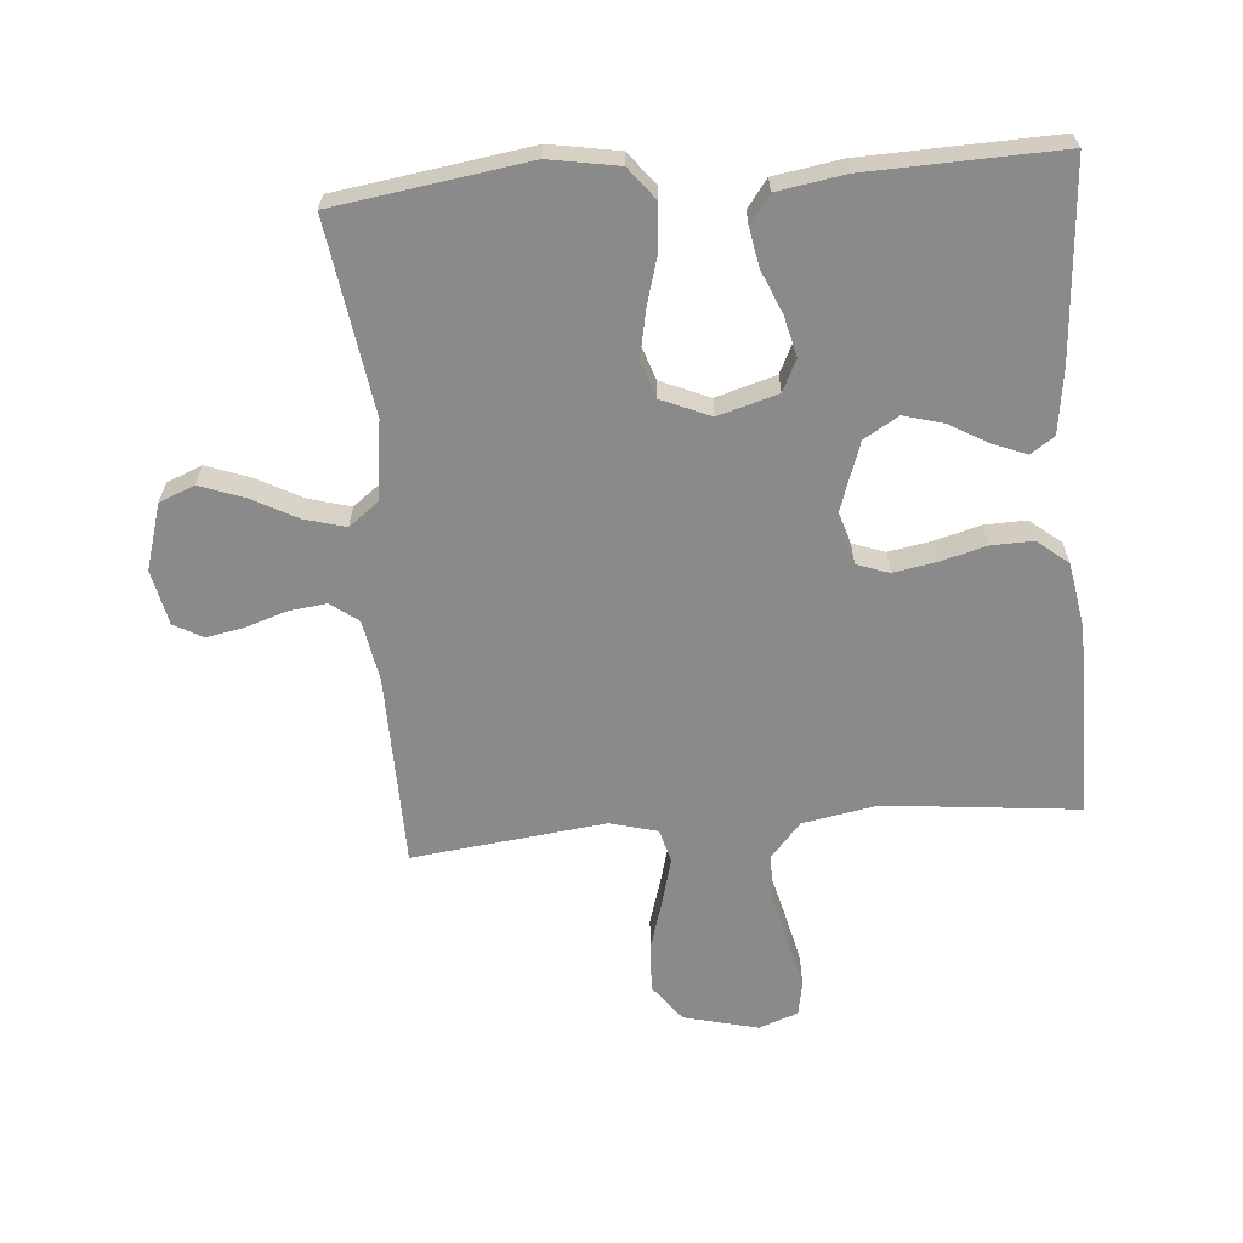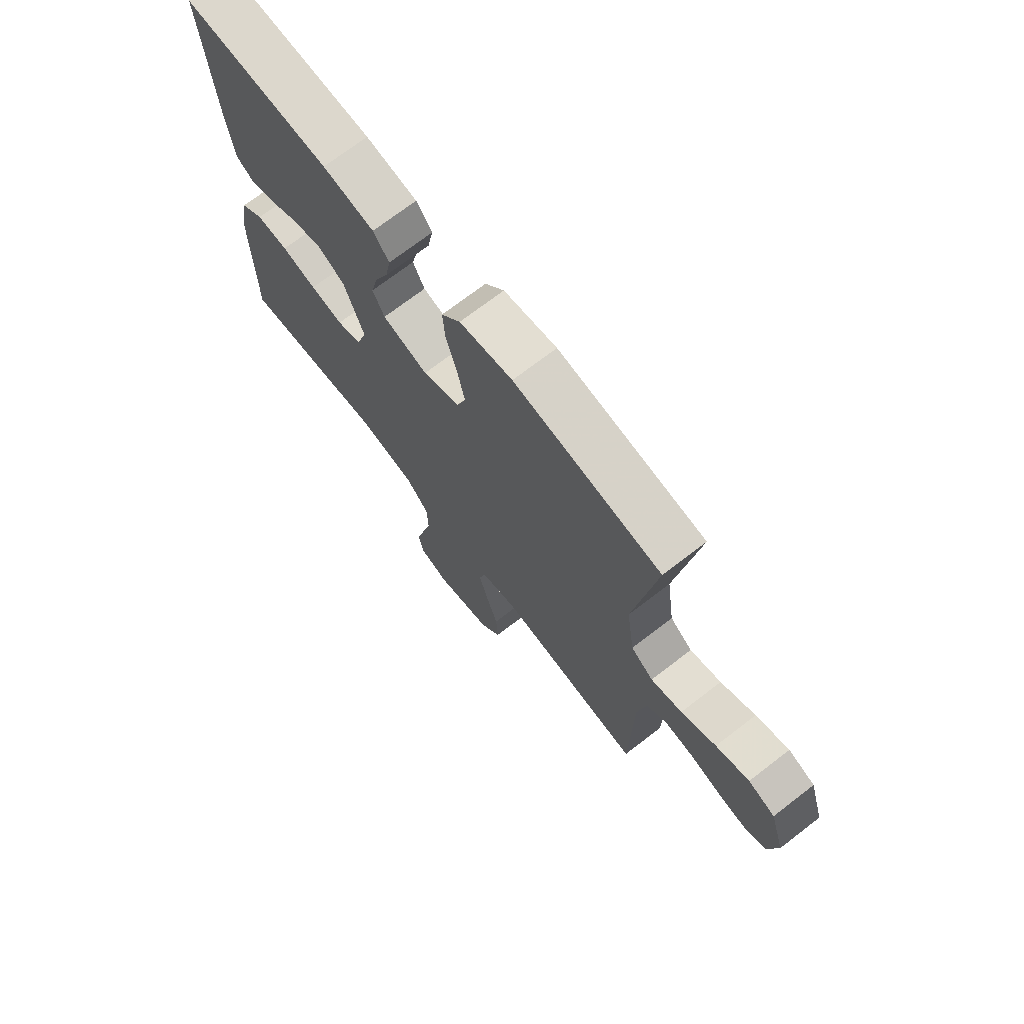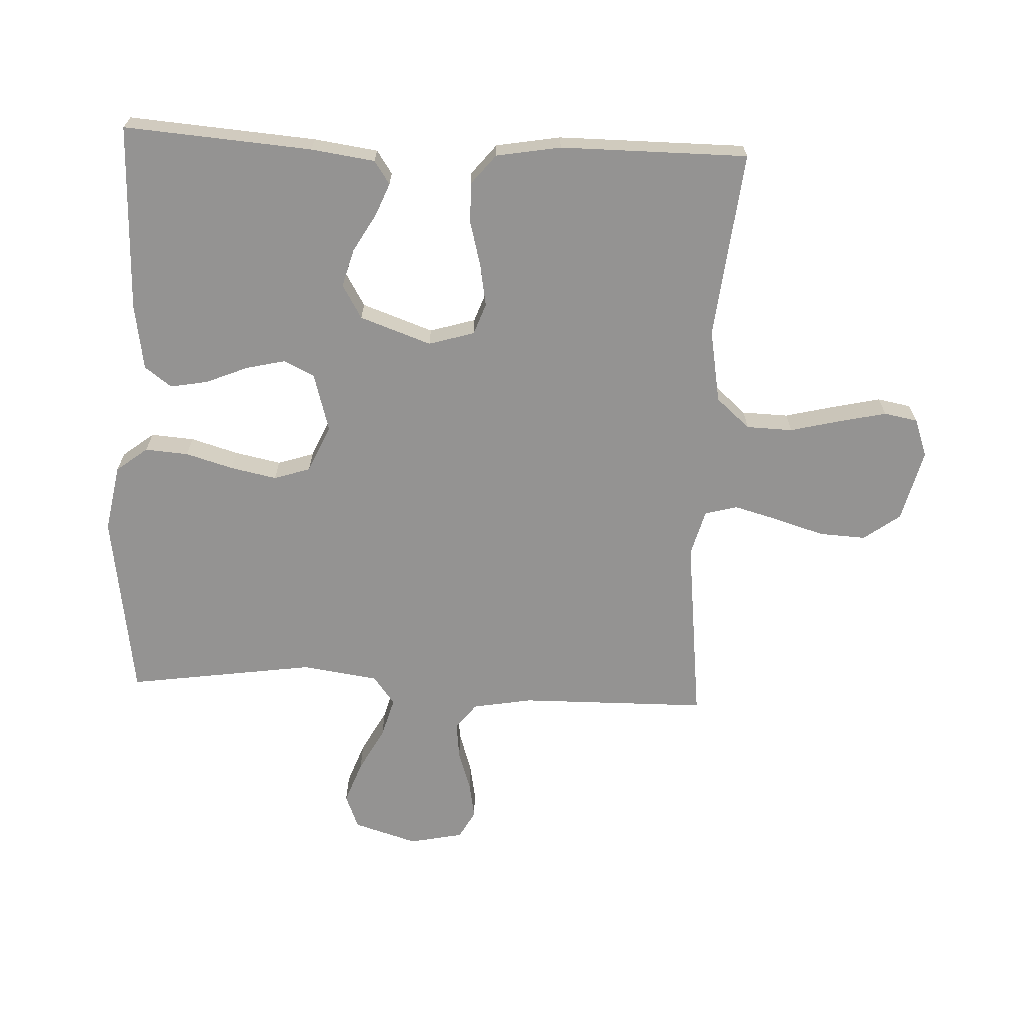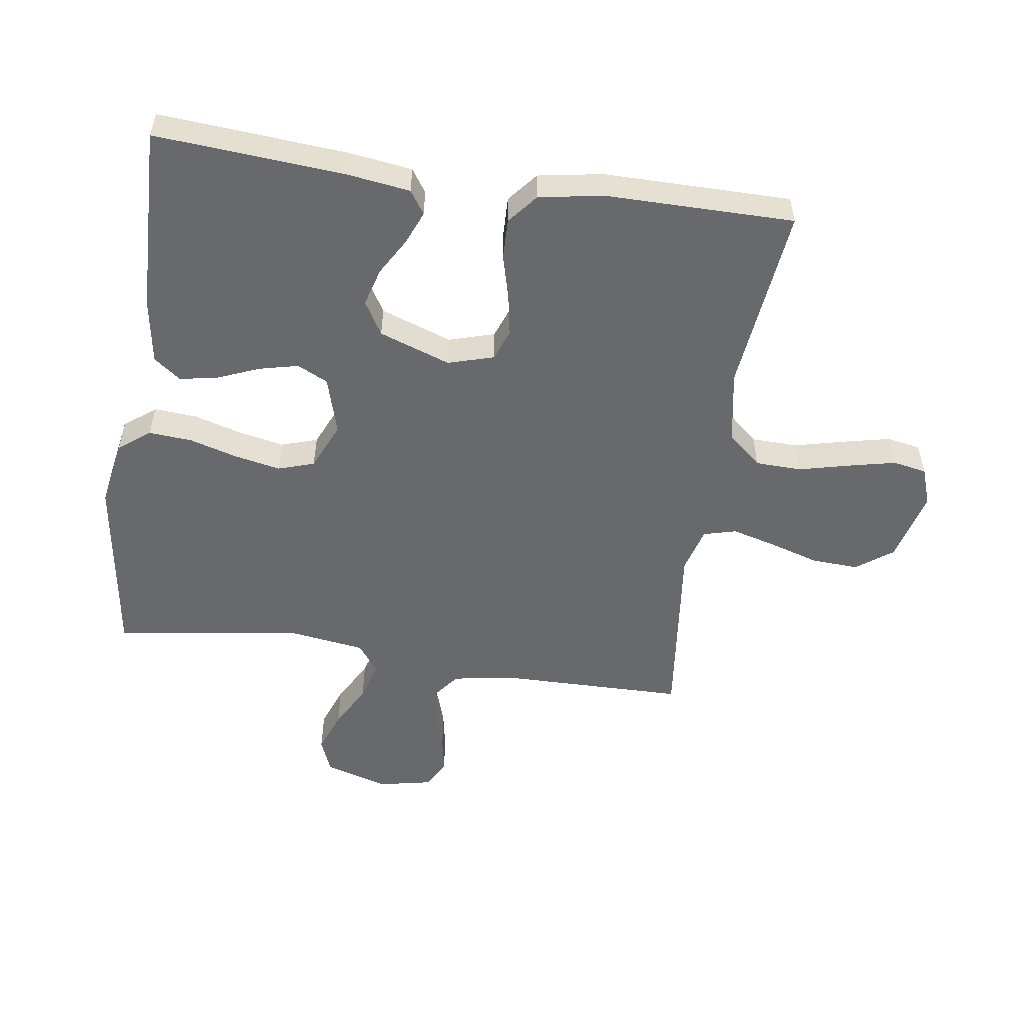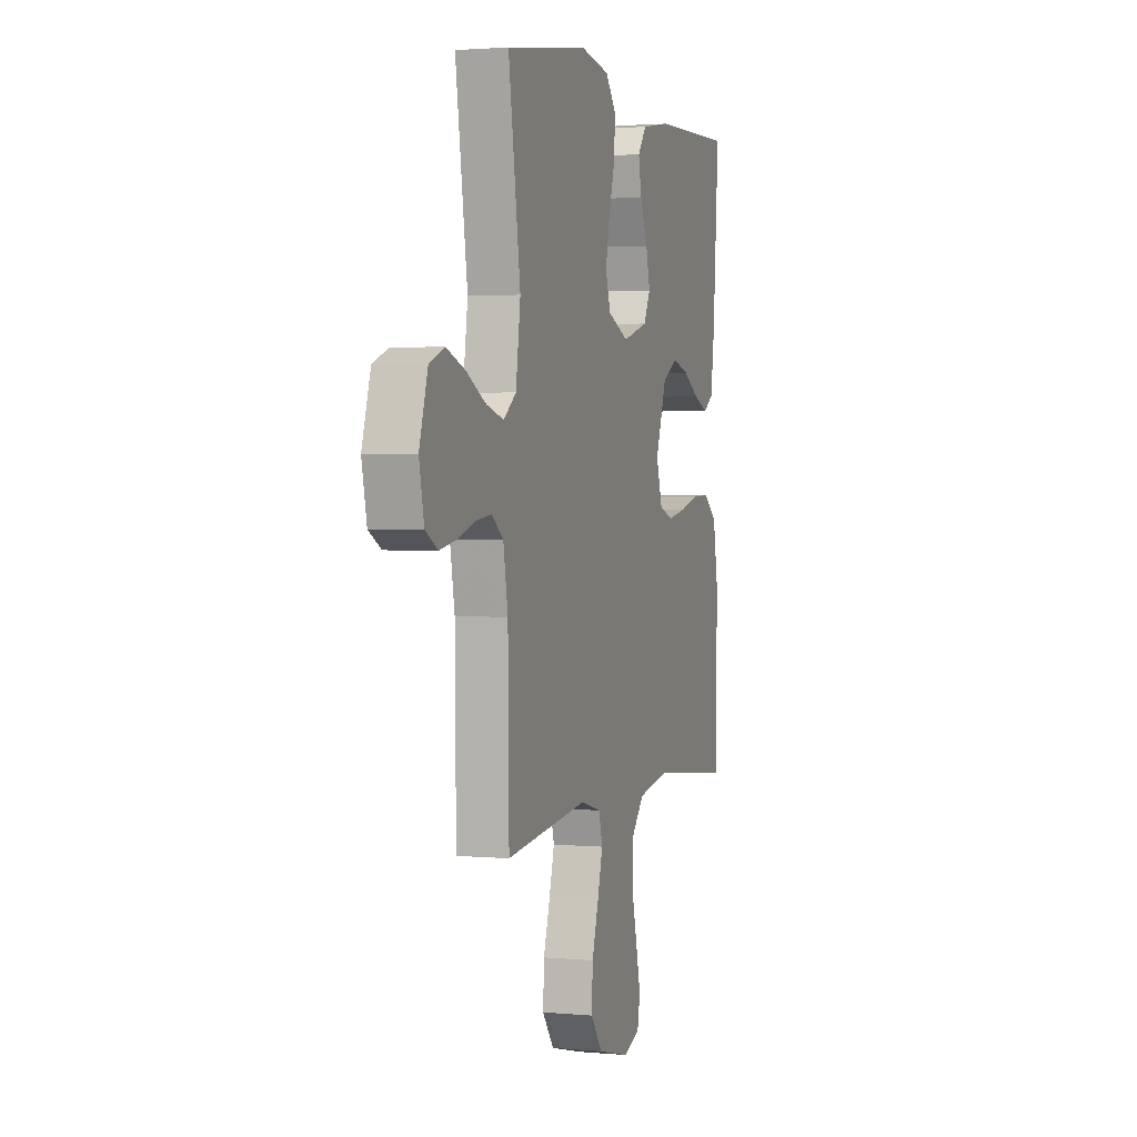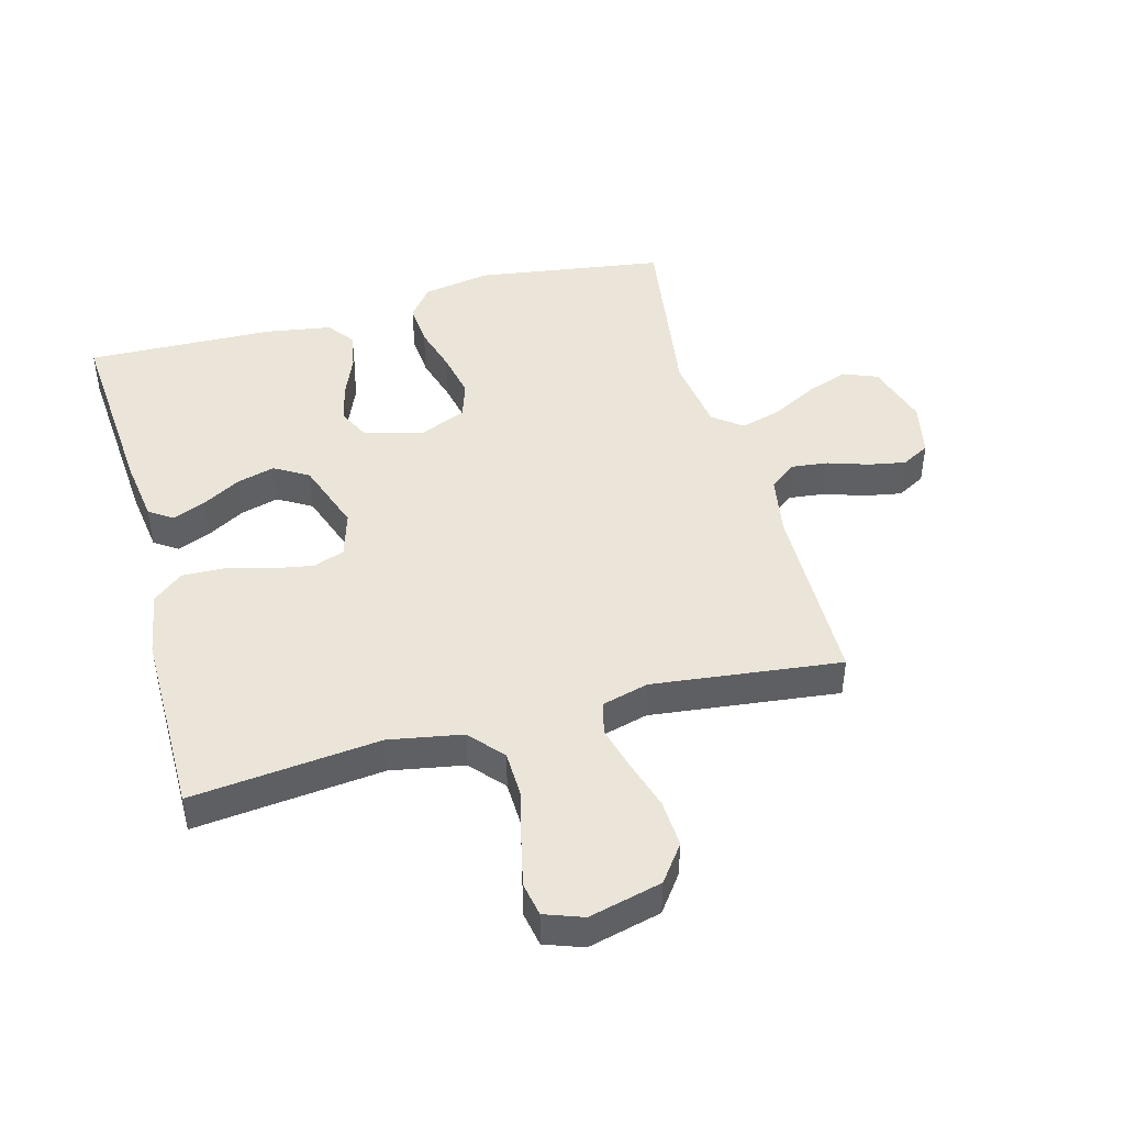
<metadata>
{"format":"obj","ext":"obj","renderer":"f3d","projection":"perspective","resolution":1024,"background":"white","views":[{"elev":-63.5,"azim":4.8,"up":"+Y"},{"elev":71.8,"azim":-127.6,"up":"+Z"},{"elev":-66.8,"azim":87.3,"up":"+Y"},{"elev":-52.8,"azim":81.5,"up":"+Y"},{"elev":2.1,"azim":-72.0,"up":"+Z"},{"elev":45.3,"azim":164.8,"up":"+Y"}]}
</metadata>
<code>
v 0.5 0.07 0.5
v 0.478 0.07 0.2
v 0.464 0.07 0.098
v 0.427 0.07 0.073
v 0.375 0.07 0.094
v 0.314 0.07 0.129
v 0.253 0.07 0.146
v 0.199 0.07 0.114
v 0.159 0.07 0
v 0.181 0.07 -0.073
v 0.231 0.07 -0.091
v 0.298 0.07 -0.079
v 0.369 0.07 -0.06
v 0.434 0.07 -0.058
v 0.482 0.07 -0.097
v 0.5 0.07 -0.2
v 0.5 0.07 -0.5
v 0.2 0.07 -0.468
v 0.083 0.07 -0.489
v 0.036 0.07 -0.543
v 0.034 0.07 -0.617
v 0.054 0.07 -0.698
v 0.071 0.07 -0.773
v 0.061 0.07 -0.827
v 0 0.07 -0.849
v -0.116 0.07 -0.82
v -0.159 0.07 -0.762
v -0.155 0.07 -0.687
v -0.131 0.07 -0.608
v -0.112 0.07 -0.537
v -0.126 0.07 -0.485
v -0.2 0.07 -0.465
v -0.5 0.07 -0.5
v -0.504 0.07 -0.2
v -0.521 0.07 -0.104
v -0.563 0.07 -0.072
v -0.622 0.07 -0.079
v -0.686 0.07 -0.1
v -0.745 0.07 -0.111
v -0.79 0.07 -0.086
v -0.808 0.07 0
v -0.777 0.07 0.102
v -0.722 0.07 0.124
v -0.654 0.07 0.099
v -0.583 0.07 0.061
v -0.519 0.07 0.043
v -0.473 0.07 0.078
v -0.456 0.07 0.2
v -0.5 0.07 0.5
v -0.2 0.07 0.544
v -0.092 0.07 0.525
v -0.053 0.07 0.475
v -0.058 0.07 0.406
v -0.08 0.07 0.33
v -0.095 0.07 0.256
v -0.076 0.07 0.198
v 0 0.07 0.165
v 0.093 0.07 0.192
v 0.117 0.07 0.241
v 0.102 0.07 0.304
v 0.074 0.07 0.371
v 0.063 0.07 0.431
v 0.095 0.07 0.474
v 0.2 0.07 0.491
v 0.5 0 0.5
v 0.478 0 0.2
v 0.464 0 0.098
v 0.427 0 0.073
v 0.375 0 0.094
v 0.314 0 0.129
v 0.253 0 0.146
v 0.199 0 0.114
v 0.159 0 0
v 0.181 0 -0.073
v 0.231 0 -0.091
v 0.298 0 -0.079
v 0.369 0 -0.06
v 0.434 0 -0.058
v 0.482 0 -0.097
v 0.5 0 -0.2
v 0.5 0 -0.5
v 0.2 0 -0.468
v 0.083 0 -0.489
v 0.036 0 -0.543
v 0.034 0 -0.617
v 0.054 0 -0.698
v 0.071 0 -0.773
v 0.061 0 -0.827
v 0 0 -0.849
v -0.116 0 -0.82
v -0.159 0 -0.762
v -0.155 0 -0.687
v -0.131 0 -0.608
v -0.112 0 -0.537
v -0.126 0 -0.485
v -0.2 0 -0.465
v -0.5 0 -0.5
v -0.504 0 -0.2
v -0.521 0 -0.104
v -0.563 0 -0.072
v -0.622 0 -0.079
v -0.686 0 -0.1
v -0.745 0 -0.111
v -0.79 0 -0.086
v -0.808 0 0
v -0.777 0 0.102
v -0.722 0 0.124
v -0.654 0 0.099
v -0.583 0 0.061
v -0.519 0 0.043
v -0.473 0 0.078
v -0.456 0 0.2
v -0.5 0 0.5
v -0.2 0 0.544
v -0.092 0 0.525
v -0.053 0 0.475
v -0.058 0 0.406
v -0.08 0 0.33
v -0.095 0 0.256
v -0.076 0 0.198
v 0 0 0.165
v 0.093 0 0.192
v 0.117 0 0.241
v 0.102 0 0.304
v 0.074 0 0.371
v 0.063 0 0.431
v 0.095 0 0.474
v 0.2 0 0.491
f 4 5 6
f 3 4 6
f 2 3 6
f 1 2 6
f 64 1 6
f 63 64 6
f 62 63 6
f 61 62 6
f 60 61 6
f 59 60 6 7
f 58 59 7 8
f 57 58 8 9
f 56 57 9 10
f 52 53 54
f 51 52 54
f 50 51 54
f 49 50 54
f 48 49 54
f 47 48 54 55
f 46 47 55 56
f 43 44 45
f 42 43 45
f 41 42 45
f 40 41 45
f 39 40 45
f 38 39 45
f 37 38 45
f 36 37 45 46
f 46 56 10
f 36 46 10
f 35 36 10
f 32 33 34
f 35 10 11
f 34 35 11
f 32 34 11
f 31 32 11
f 27 28 29
f 26 27 29
f 25 26 29
f 24 25 29
f 23 24 29
f 22 23 29
f 21 22 29
f 20 21 29 30
f 31 11 12
f 30 31 12
f 20 30 12
f 19 20 12
f 16 17 18
f 16 18 19
f 15 16 19
f 14 15 19
f 13 14 19
f 12 13 19
f 70 69 68
f 70 68 67
f 70 67 66
f 70 66 65
f 70 65 128
f 70 128 127
f 70 127 126
f 70 126 125
f 70 125 124
f 71 70 124 123
f 72 71 123 122
f 73 72 122 121
f 74 73 121 120
f 118 117 116
f 118 116 115
f 118 115 114
f 118 114 113
f 118 113 112
f 119 118 112 111
f 120 119 111 110
f 109 108 107
f 109 107 106
f 109 106 105
f 109 105 104
f 109 104 103
f 109 103 102
f 109 102 101
f 110 109 101 100
f 74 120 110
f 74 110 100
f 74 100 99
f 98 97 96
f 75 74 99
f 75 99 98
f 75 98 96
f 75 96 95
f 93 92 91
f 93 91 90
f 93 90 89
f 93 89 88
f 93 88 87
f 93 87 86
f 93 86 85
f 94 93 85 84
f 76 75 95
f 76 95 94
f 76 94 84
f 76 84 83
f 82 81 80
f 83 82 80
f 83 80 79
f 83 79 78
f 83 78 77
f 83 77 76
f 1 65 66 2
f 2 66 67 3
f 3 67 68 4
f 4 68 69 5
f 5 69 70 6
f 6 70 71 7
f 7 71 72 8
f 8 72 73 9
f 9 73 74 10
f 10 74 75 11
f 11 75 76 12
f 12 76 77 13
f 13 77 78 14
f 14 78 79 15
f 15 79 80 16
f 16 80 81 17
f 17 81 82 18
f 18 82 83 19
f 19 83 84 20
f 20 84 85 21
f 21 85 86 22
f 22 86 87 23
f 23 87 88 24
f 24 88 89 25
f 25 89 90 26
f 26 90 91 27
f 27 91 92 28
f 28 92 93 29
f 29 93 94 30
f 30 94 95 31
f 31 95 96 32
f 32 96 97 33
f 33 97 98 34
f 34 98 99 35
f 35 99 100 36
f 36 100 101 37
f 37 101 102 38
f 38 102 103 39
f 39 103 104 40
f 40 104 105 41
f 41 105 106 42
f 42 106 107 43
f 43 107 108 44
f 44 108 109 45
f 45 109 110 46
f 46 110 111 47
f 47 111 112 48
f 48 112 113 49
f 49 113 114 50
f 50 114 115 51
f 51 115 116 52
f 52 116 117 53
f 53 117 118 54
f 54 118 119 55
f 55 119 120 56
f 56 120 121 57
f 57 121 122 58
f 58 122 123 59
f 59 123 124 60
f 60 124 125 61
f 61 125 126 62
f 62 126 127 63
f 63 127 128 64
f 64 128 65 1

</code>
